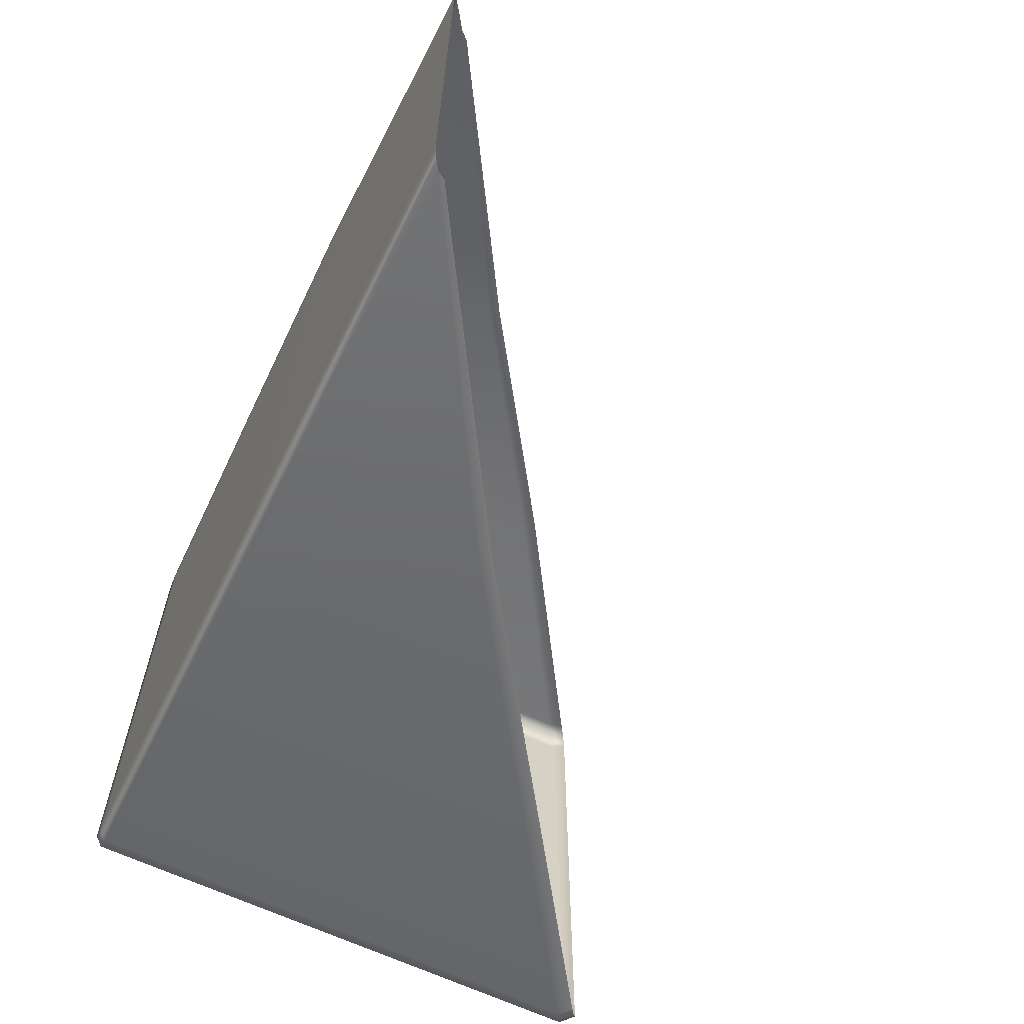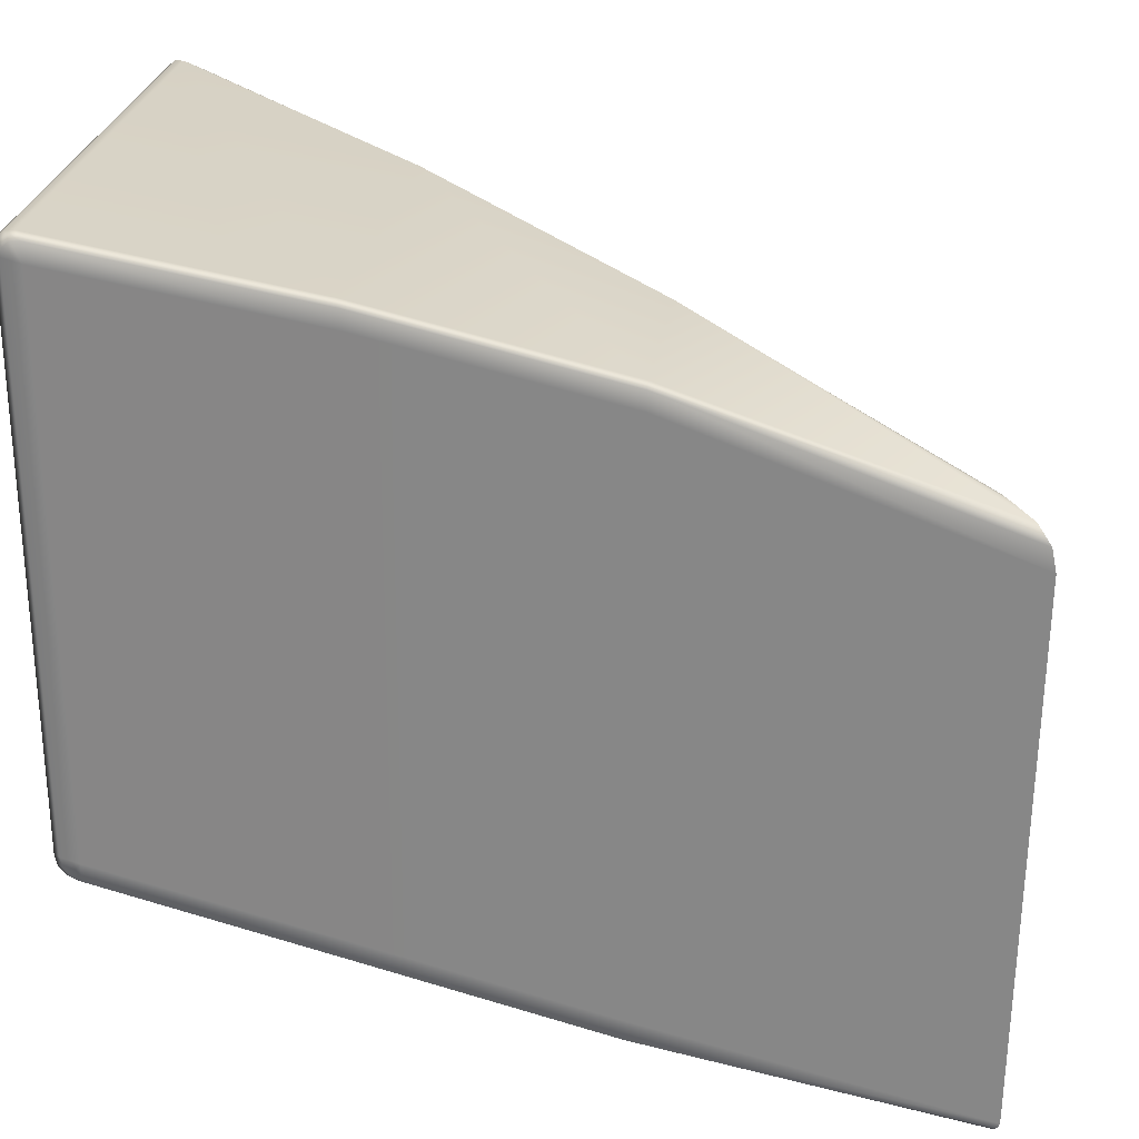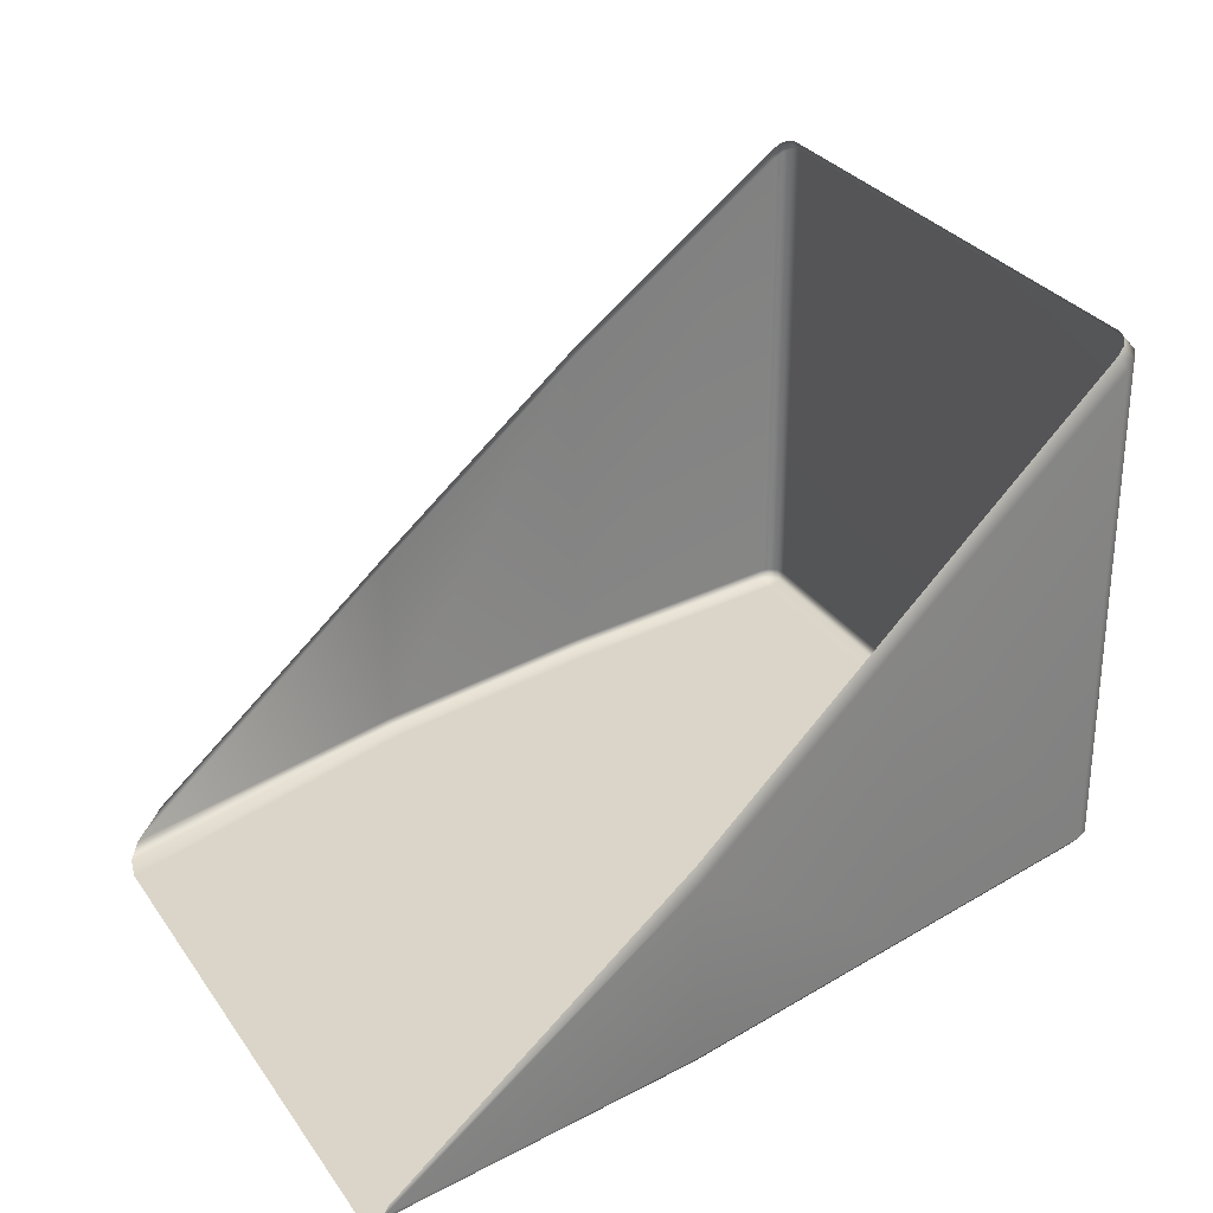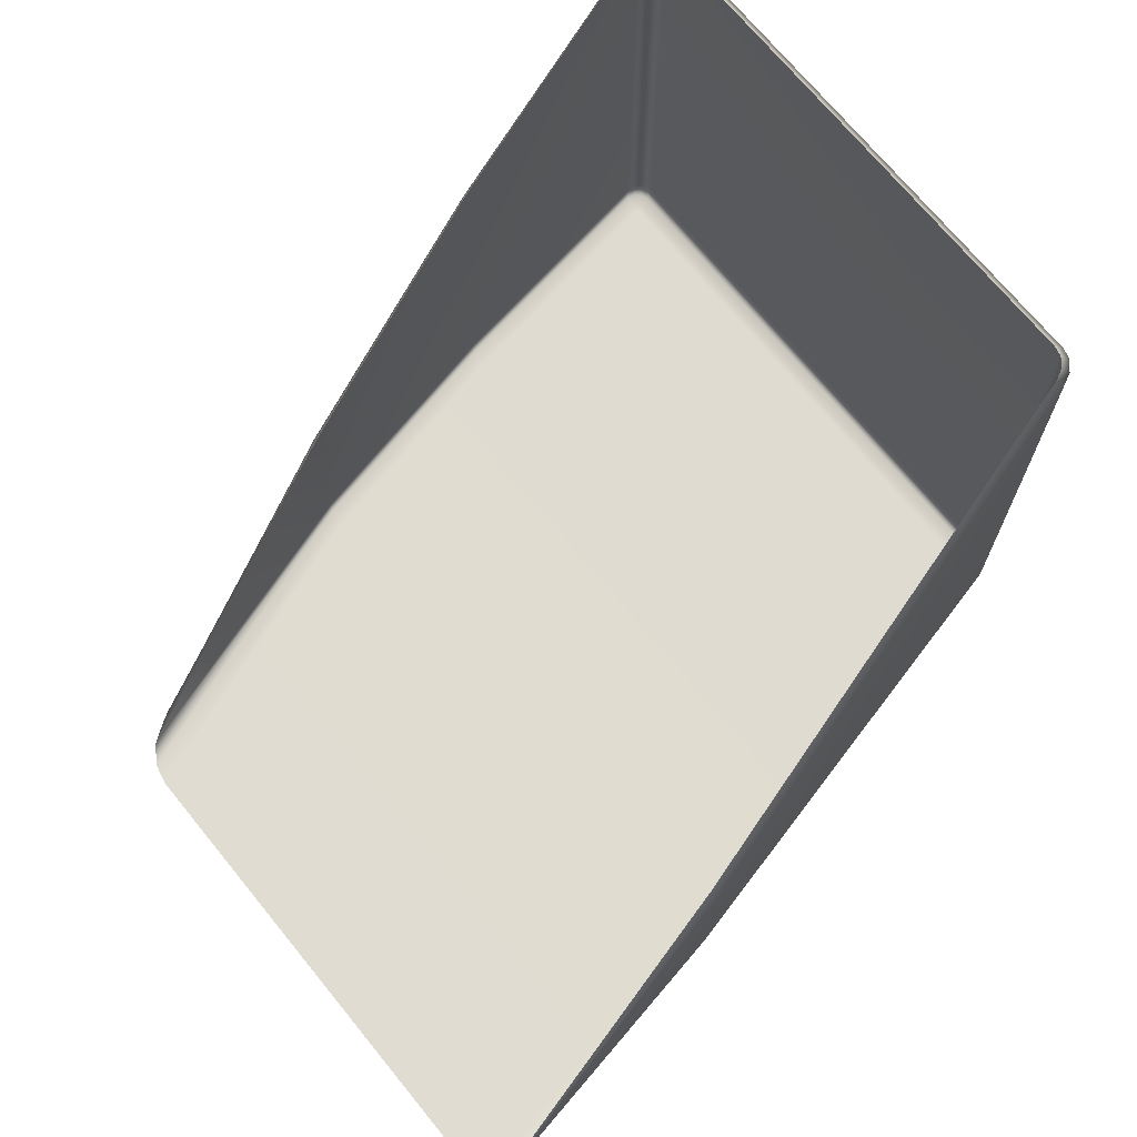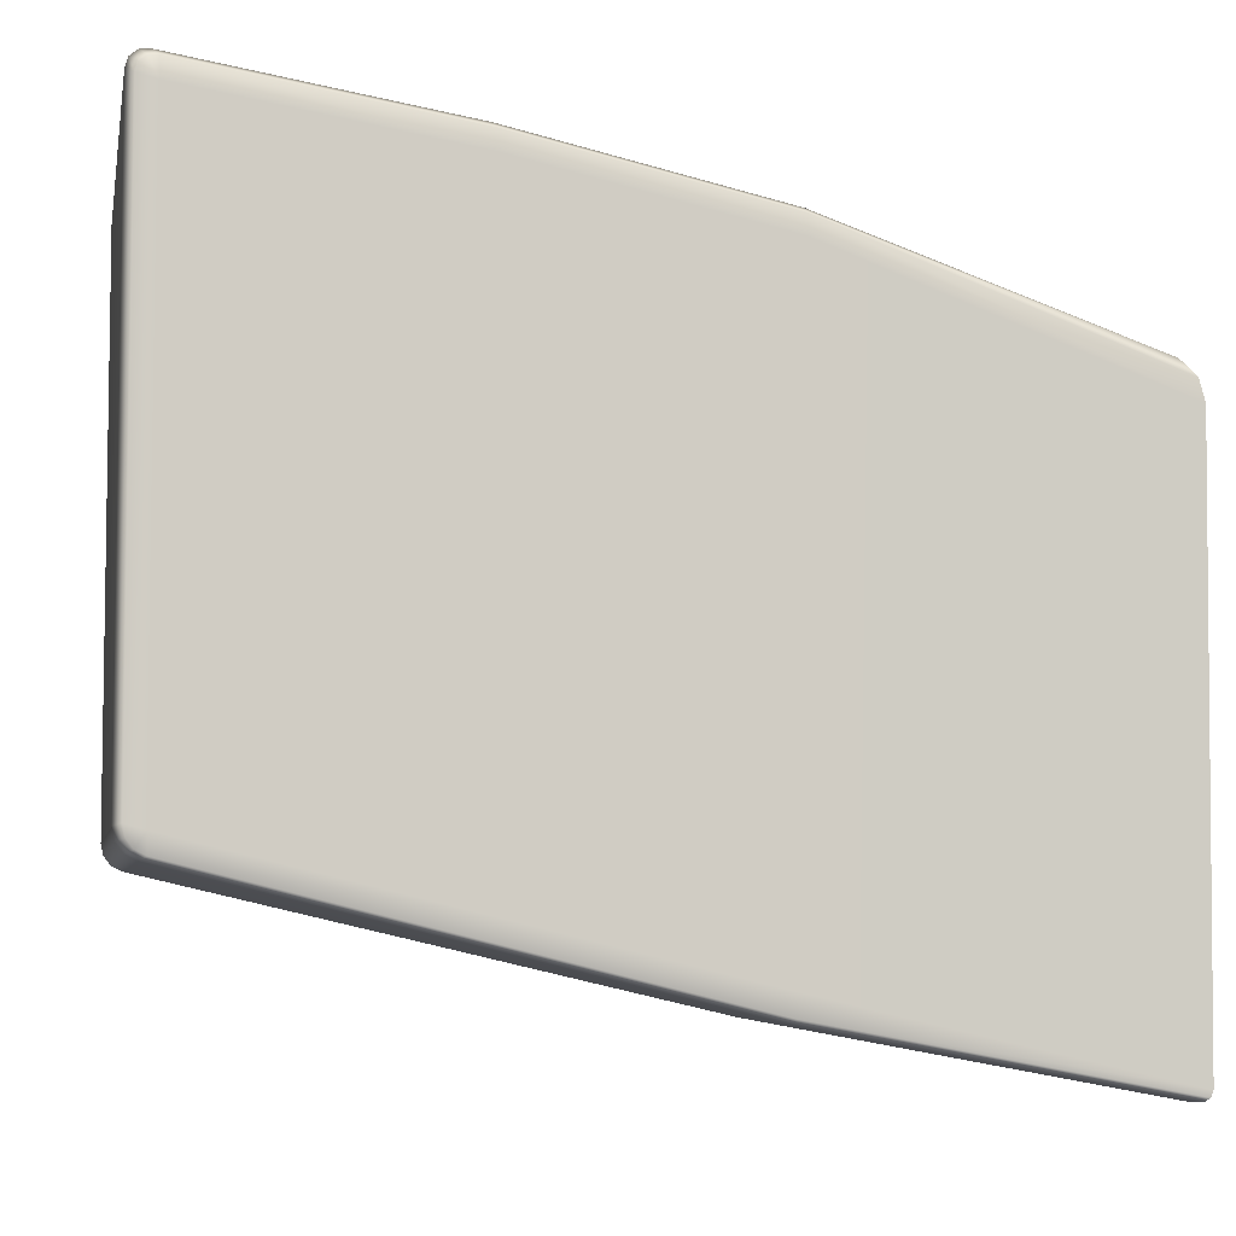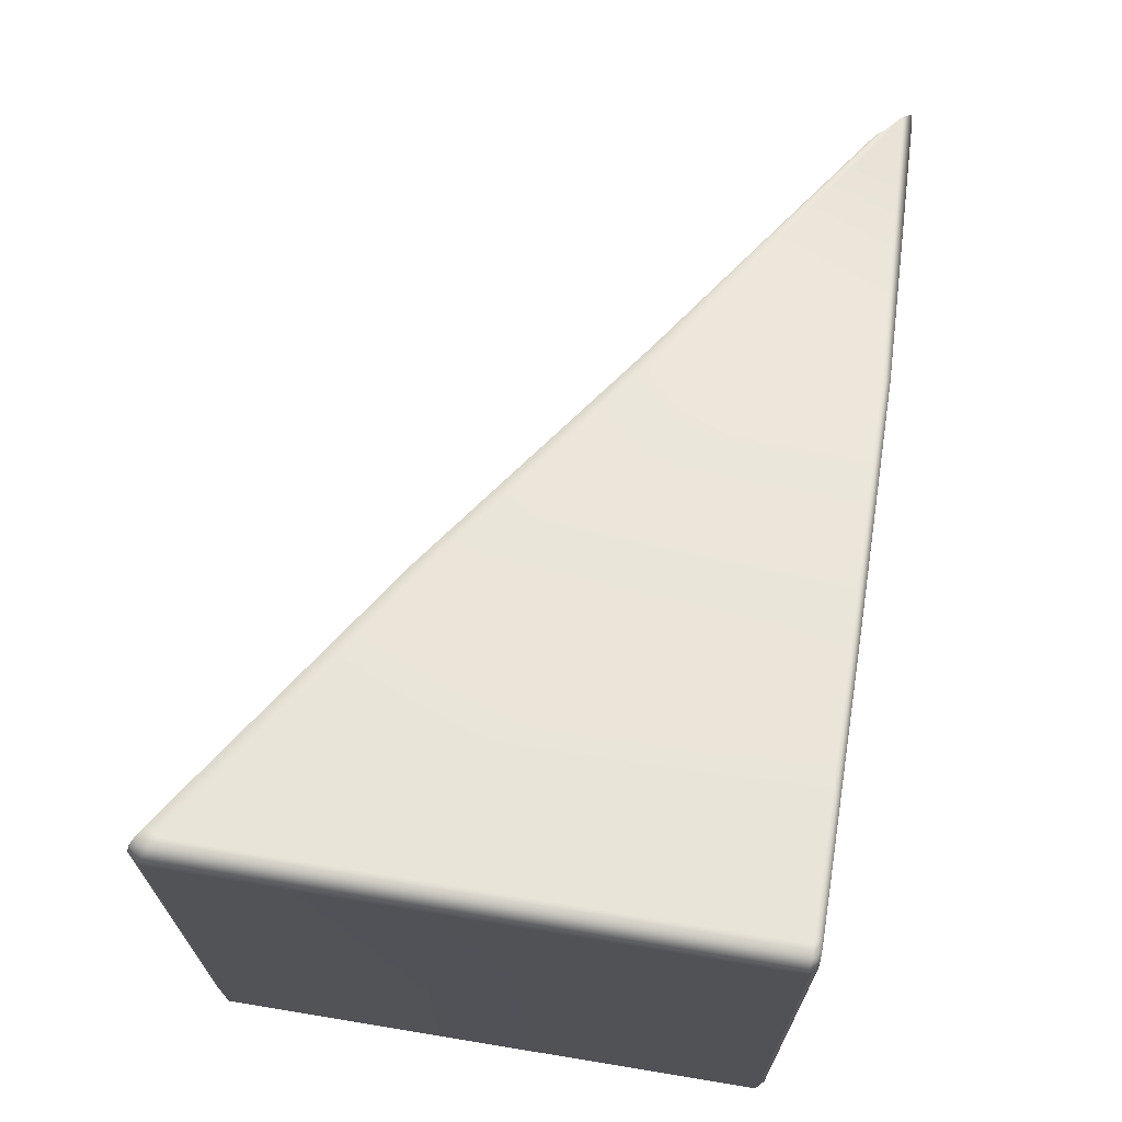
<metadata>
{"format":"obj","ext":"obj","renderer":"f3d","projection":"perspective","resolution":1024,"background":"white","views":[{"elev":-65.9,"azim":65.2,"up":"+Z"},{"elev":26.3,"azim":8.2,"up":"+Z"},{"elev":29.4,"azim":152.5,"up":"+Y"},{"elev":69.7,"azim":141.3,"up":"+Y"},{"elev":-5.9,"azim":-10.9,"up":"+Z"},{"elev":70.3,"azim":-80.6,"up":"+Z"}]}
</metadata>
<code>
g ENV_SY02_TEST_RaisedPlatform_Ramp_Base_MO
v 3.892 4.835 27.99
v 3.979 4.943 28.02
v 3.962 4.955 28.11
v 3.872 4.848 28.09
v 3.892 0.5771 27.99
v 3.959 4.955 32.8
v 3.872 0.5771 28.09
v 3.956 0.5159 28.01
v 3.869 4.848 32.86
v 3.98 4.941 32.87
v 3.892 4.834 32.94
v 3.869 0.5771 32.86
v 3.892 0.5771 32.94
v 3.933 0.5159 32.82
v 3.956 0.5159 32.89
v 3.937 0.5159 28.1
v 4.09 0.5159 28.06
v 4.088 0.5159 32.78
v 4.01 0.5159 27.94
v 3.892 0.5771 27.99
v 3.951 0.5771 27.91
v 4.037 0.5771 27.87
v 3.892 4.835 27.99
v 3.951 4.797 27.91
v 3.979 4.943 28.02
v 4.032 4.909 27.95
v 4.112 4.857 27.91
v 4.037 4.744 27.87
v 6.174 3.395 27.34
v 6.21 3.509 27.39
v 8.184 2.118 26.84
v 8.187 2.232 26.9
v 10.83 0.6779 26.33
v 10.87 0.612 26.32
v 6.174 0.5771 27.34
v 8.184 0.5771 26.84
v 10.94 0.5697 26.33
v 8.186 0.5159 26.88
v 10.98 0.5455 26.35
v 11 0.5354 26.41
v 6.199 0.5159 27.38
v 8.189 0.5159 27.06
v 11.05 0.5441 30.95
v 4.091 0.5159 27.9
v 6.2 0.5159 27.54
v 6.239 0.5159 32.42
v 8.29 0.5152 31.96
v 8.29 0.5152 32.12
v 11.01 0.5697 31.13
v 10.9 0.6409 31.27
v 6.238 0.5159 32.58
v 4.087 0.5159 32.94
v 8.293 0.5764 32.16
v 4.012 0.5159 32.94
v 3.956 0.5771 32.99
v 3.892 0.5771 32.94
v 6.216 0.5764 32.63
v 8.293 2.105 32.16
v 10.72 0.7511 31.36
v 6.216 3.429 32.63
v 4.038 4.744 32.99
v 4.038 0.5771 32.99
v 3.956 4.795 32.99
v 3.892 4.834 32.94
v 8.291 2.219 32.11
v 10.66 0.8244 31.38
v 6.249 3.544 32.57
v 4.108 4.858 32.92
v 4.036 4.905 32.92
v 3.98 4.941 32.87
g ENV_SY02_TEST_RaisedPlatform_Ramp_Base_MO_0
f 3 2 1
f 4 3 1
f 1 5 4
f 6 3 4
f 5 7 4
f 7 5 8
f 9 6 4
f 6 9 10
f 9 11 10
f 12 9 4
f 11 9 12
f 7 12 4
f 13 11 12
f 12 14 13
f 14 12 7
f 14 15 13
f 16 7 8
f 16 14 7
f 8 17 16
f 14 16 17
f 14 18 15
f 18 14 17
f 8 19 17
f 8 20 19
f 20 21 19
f 21 22 19
f 21 20 23
f 24 21 23
f 22 21 24
f 23 25 24
f 25 26 24
f 26 27 24
f 27 28 24
f 28 22 24
f 28 27 29
f 28 29 22
f 27 30 29
f 29 30 31
f 30 32 31
f 31 32 33
f 34 31 33
f 29 31 35
f 29 35 22
f 31 34 36
f 31 36 35
f 34 37 36
f 38 36 37
f 35 36 38
f 39 38 37
f 38 39 40
f 22 35 41
f 41 35 38
f 42 38 40
f 41 38 42
f 42 40 43
f 44 22 41
f 22 44 19
f 17 19 44
f 44 41 45
f 17 44 45
f 45 41 42
f 17 45 46
f 45 42 46
f 18 17 46
f 47 42 43
f 42 47 46
f 47 43 48
f 43 49 48
f 48 49 50
f 46 47 51
f 47 48 51
f 18 46 52
f 46 51 52
f 53 48 50
f 51 48 53
f 54 18 52
f 15 18 54
f 15 54 55
f 54 52 55
f 56 15 55
f 52 51 57
f 57 51 53
f 53 50 58
f 50 59 58
f 53 58 60
f 57 53 60
f 57 60 61
f 62 52 57
f 52 62 55
f 62 57 61
f 62 61 55
f 55 63 56
f 61 63 55
f 63 64 56
f 65 58 59
f 60 58 65
f 66 65 59
f 67 60 65
f 61 60 67
f 68 61 67
f 61 68 69
f 63 61 69
f 64 63 69
f 70 64 69

</code>
